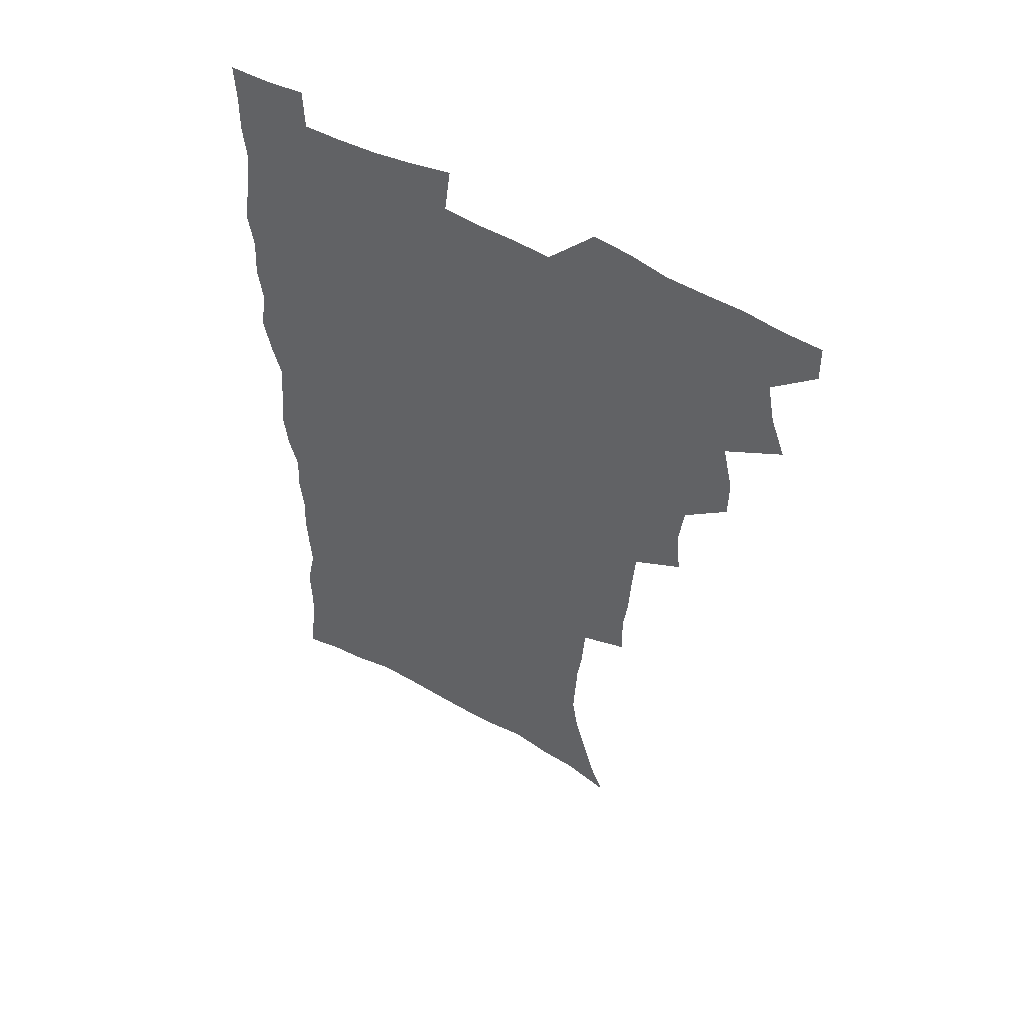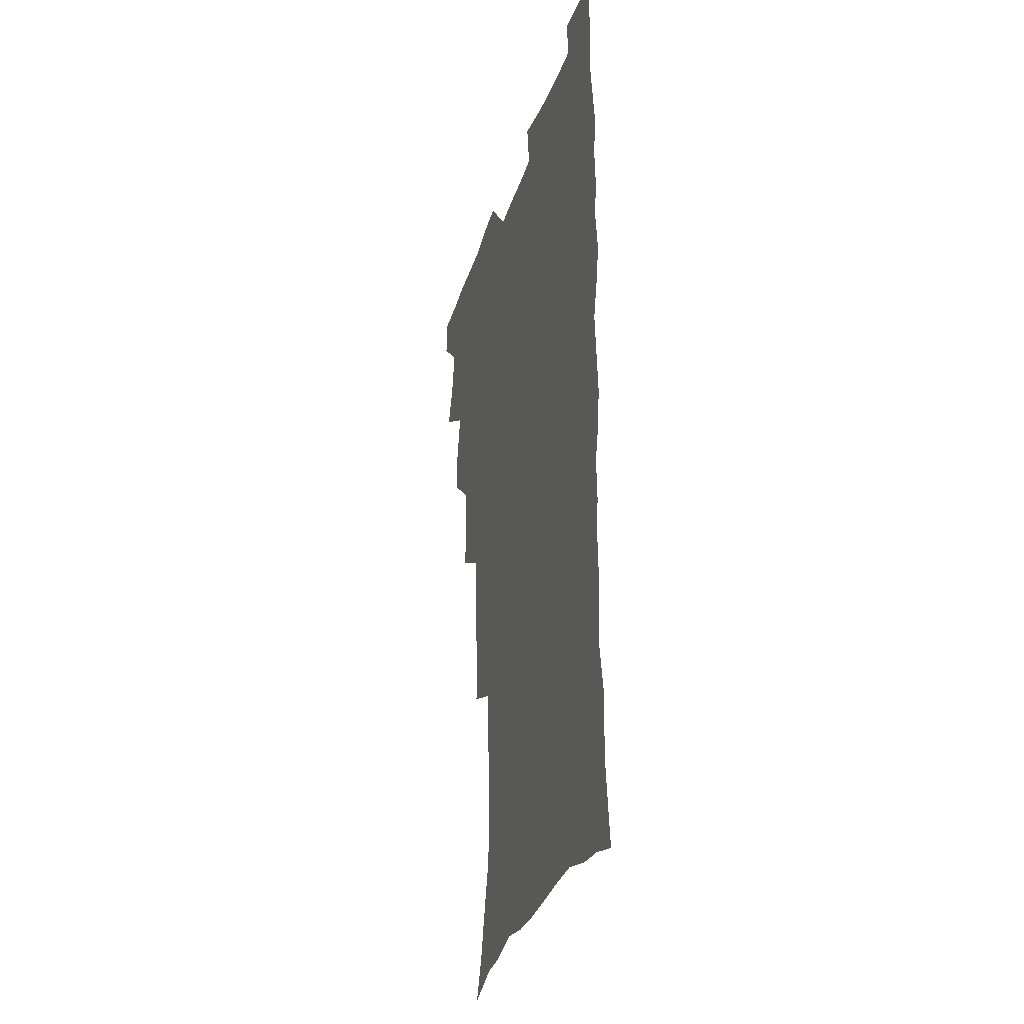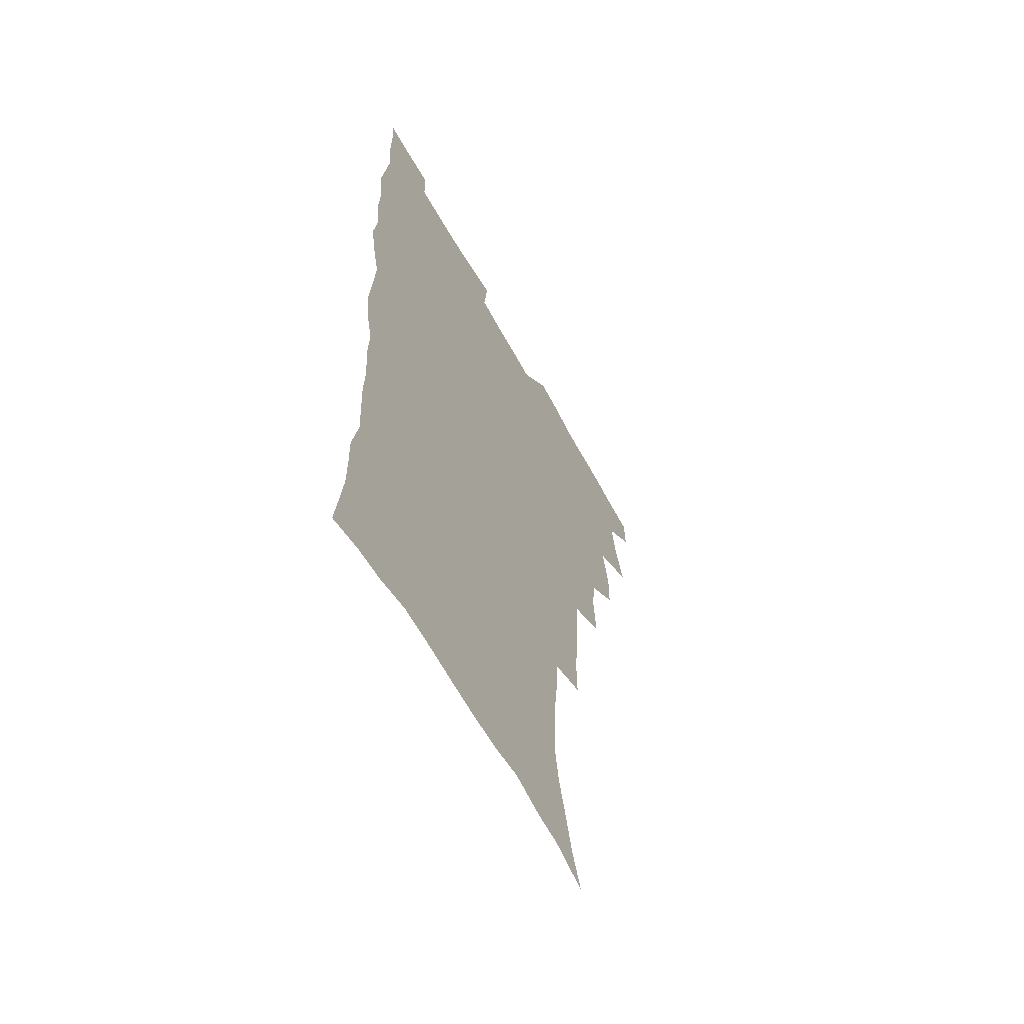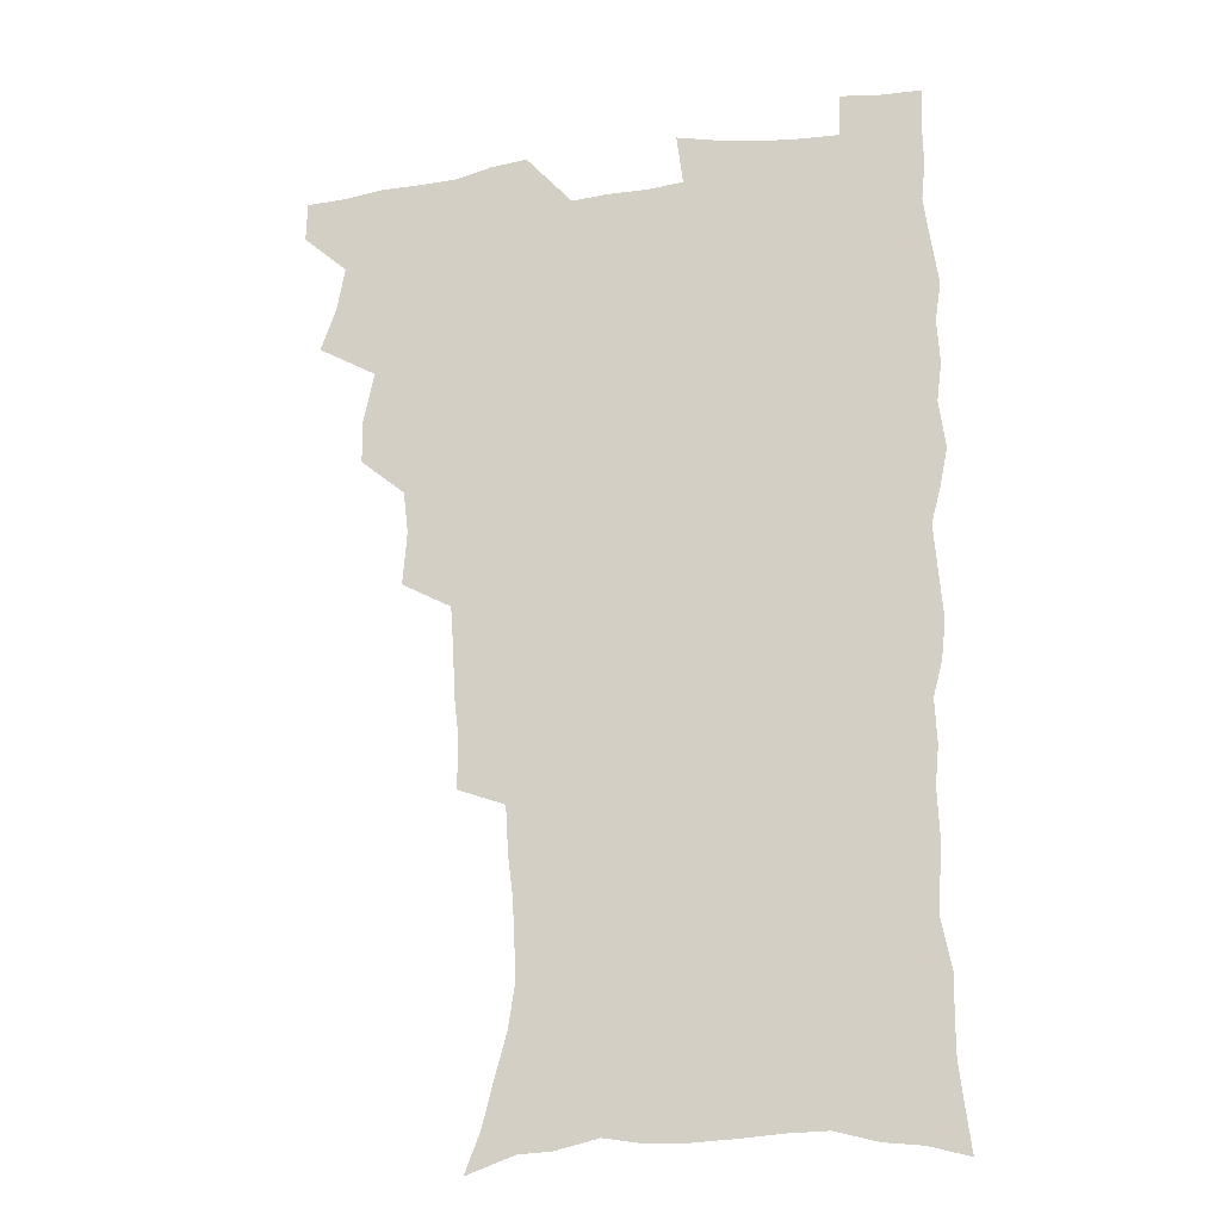
<metadata>
{"format":"obj","ext":"obj","renderer":"f3d","projection":"perspective","resolution":1024,"background":"white","views":[{"elev":54.1,"azim":-149.5,"up":"+Y"},{"elev":-30.2,"azim":74.1,"up":"+Y"},{"elev":-61.3,"azim":118.7,"up":"+Y"},{"elev":-19.6,"azim":14.2,"up":"+Y"}]}
</metadata>
<code>
v 480.1 538.4 0
v 480.5 553.3 0
v 488.2 490.2 0
v 494.1 506.6 0
v 497.1 523.1 0
v 497.3 538.1 0
v 495.9 553.8 0
v 506.5 442 0
v 506.4 458.6 0
v 510.5 477.5 0
v 514.5 494.1 0
v 512.2 508.3 0
v 514 523.5 0
v 513.2 538.2 0
v 510.5 555.8 0
v 523.8 391.7 0
v 525.3 412 0
v 523.5 427.9 0
v 527.3 447.3 0
v 527.4 463.4 0
v 527.1 478.8 0
v 528.5 494.4 0
v 529.3 509.4 0
v 529.3 523.7 0
v 528.5 538 0
v 525.8 555.8 0
v 546.4 312.8 0
v 546.6 331.5 0
v 544.8 347.2 0
v 544 364.4 0
v 542.8 381.5 0
v 541.9 398.9 0
v 541.9 416.3 0
v 544.9 435.5 0
v 543.1 449.6 0
v 544.5 465.7 0
v 545.1 481 0
v 543.8 495.3 0
v 544.4 509.8 0
v 543.9 524.4 0
v 542.7 539.1 0
v 540.5 556.3 0
v 551.5 178.9 0
v 557.4 194 0
v 561.3 209.1 0
v 566.2 227 0
v 568.9 244 0
v 568.2 258.1 0
v 567.4 273.3 0
v 565.5 288.1 0
v 564.5 306.2 0
v 563.7 324 0
v 562.2 339.4 0
v 561.3 355.7 0
v 560.2 371.7 0
v 559.4 388.1 0
v 559.7 405.4 0
v 559.5 421.6 0
v 559.3 437 0
v 561.1 453.7 0
v 559.8 467.4 0
v 560.4 482.2 0
v 561.5 496.5 0
v 559.7 510.8 0
v 558.4 525.6 0
v 557.1 540.8 0
v 554.7 559.6 0
v 569.9 185.5 0
v 571.8 198.3 0
v 579.3 219.6 0
v 581.6 236.2 0
v 582.4 251.8 0
v 582.3 267.2 0
v 580.7 281 0
v 578.8 295.2 0
v 579.2 314.7 0
v 578.4 330.8 0
v 577.5 346.1 0
v 577 362.2 0
v 575.3 376.5 0
v 575.6 393.7 0
v 574.3 408 0
v 575.2 424.8 0
v 574.6 439.3 0
v 575.1 454.6 0
v 575.1 468.9 0
v 575.5 483.4 0
v 574.9 497.3 0
v 575.2 511 0
v 573.8 525.3 0
v 572.1 541.1 0
v 569 561.1 0
v 582.7 186.2 0
v 590.3 207.7 0
v 594.2 226.7 0
v 594.6 241 0
v 596.1 259.4 0
v 595 272.6 0
v 593.6 286.4 0
v 593.4 303.7 0
v 592.2 318.4 0
v 590.9 332.7 0
v 592 351.8 0
v 591 365.6 0
v 589.9 380.4 0
v 589.7 396.2 0
v 589.9 411.6 0
v 590 427.1 0
v 589.4 441 0
v 589.5 455.6 0
v 590.4 470.7 0
v 590 484 0
v 589.4 497.8 0
v 589 511.7 0
v 587.9 526.4 0
v 587 540.8 0
v 598.9 190 0
v 604.1 210.1 0
v 606.4 227.9 0
v 607.4 244.4 0
v 607.6 260.1 0
v 606.9 274.3 0
v 606.4 290.3 0
v 605.9 306.1 0
v 605.4 322.5 0
v 605.5 339.5 0
v 604.6 351.6 0
v 604.2 368.1 0
v 603.9 383.5 0
v 604.3 399.8 0
v 603.7 412.8 0
v 603.8 428.1 0
v 603.6 442.2 0
v 603.5 456.3 0
v 603.7 470.4 0
v 603.8 484.3 0
v 604.1 498 0
v 603.4 512 0
v 602.1 526.9 0
v 601.2 541.7 0
v 613.4 187.7 0
v 618.1 212.8 0
v 619.5 230.6 0
v 619.7 245.8 0
v 619.9 262.4 0
v 619.4 276.8 0
v 618.8 291.3 0
v 618.6 308.8 0
v 618.4 325.8 0
v 618 340.5 0
v 617.5 353.6 0
v 617.3 369.4 0
v 617.1 384.2 0
v 617.1 399.5 0
v 616.9 412.5 0
v 617.3 429.1 0
v 617.2 442.6 0
v 617.5 457.3 0
v 617.7 471 0
v 617.6 484.4 0
v 617.7 498.2 0
v 617.8 511.8 0
v 617.7 525.6 0
v 616 541.6 0
v 629.2 187.4 0
v 631.4 211.7 0
v 632.1 230.8 0
v 632.2 247.4 0
v 632.1 263.6 0
v 631.8 278.2 0
v 631.5 294.5 0
v 631.1 309.6 0
v 630.9 325.4 0
v 630.6 340.3 0
v 630.5 354.8 0
v 630.4 369.5 0
v 630.3 385.3 0
v 630.3 399.3 0
v 630.4 413.9 0
v 630.6 429.4 0
v 630.8 442.9 0
v 631 457.1 0
v 631.2 470.8 0
v 631.3 484.4 0
v 631.5 498.2 0
v 631.6 511.8 0
v 631.6 525.4 0
v 630.3 542.8 0
v 627.9 562.2 0
v 645.2 188.2 0
v 645.1 212.9 0
v 644.8 230.8 0
v 644.8 245.8 0
v 644.4 263.3 0
v 644.3 278.9 0
v 644 294.2 0
v 643.5 311 0
v 643.4 325.6 0
v 643.4 339.5 0
v 643.4 353.9 0
v 643.3 370.1 0
v 643.4 384.8 0
v 643.6 399.2 0
v 643.7 413.8 0
v 643.8 428.8 0
v 644.2 442.6 0
v 644.5 456.9 0
v 644.9 470.6 0
v 645.2 484.9 0
v 645.5 498.4 0
v 645.5 511.8 0
v 645.5 526 0
v 645.3 541.4 0
v 644 558.7 0
v 660.9 189.4 0
v 658.9 211.5 0
v 658 228.9 0
v 657.3 245.5 0
v 658.9 257.4 0
v 656.9 277.3 0
v 656.6 292.9 0
v 656.3 308.5 0
v 655.9 324.7 0
v 656 339.4 0
v 656.2 353.9 0
v 656.2 369 0
v 656.5 383.7 0
v 657 397.7 0
v 657.2 412.7 0
v 657.7 426.9 0
v 657.9 441.6 0
v 658.7 455.3 0
v 658.6 470.1 0
v 658.9 484.1 0
v 659 498.1 0
v 659.6 512 0
v 659.9 526 0
v 660.2 540.1 0
v 659.7 556.1 0
v 675.9 189.8 0
v 673.1 209 0
v 670.8 228.5 0
v 671.2 242.3 0
v 670.6 257.9 0
v 668.6 278.4 0
v 669.2 291.7 0
v 668.3 308.8 0
v 668.3 323.6 0
v 668.8 337.7 0
v 669.4 351.7 0
v 669 367.8 0
v 670 381.6 0
v 670.5 396 0
v 672.1 409.4 0
v 672 424.4 0
v 671.7 440.1 0
v 672.5 454.2 0
v 672.8 468.8 0
v 672.4 484 0
v 673.1 497.6 0
v 673.7 511.5 0
v 674.3 525.8 0
v 674.6 540.2 0
v 675 554.9 0
v 692 185.5 0
v 688 205.3 0
v 684.1 226.2 0
v 684.2 240.6 0
v 683 257.4 0
v 683.1 272.4 0
v 681.8 289.3 0
v 682.3 303.6 0
v 680.7 321.1 0
v 682.8 333.6 0
v 683.1 348.5 0
v 684.3 362.6 0
v 684 378.4 0
v 684.8 392.8 0
v 686 407 0
v 685.8 422.8 0
v 687 436.8 0
v 687 452.2 0
v 687.4 466.9 0
v 687.2 482 0
v 688 496.2 0
v 688.2 510.8 0
v 688.8 525.2 0
v 689.3 539.4 0
v 689.8 554.5 0
v 690.2 570.8 0
v 706.2 184 0
v 702.7 202 0
v 701.3 218.1 0
v 699.7 234.4 0
v 697 252.5 0
v 697 267.3 0
v 696.8 282.6 0
v 696.3 298.4 0
v 697.3 312.7 0
v 697.6 327.6 0
v 698.4 342.4 0
v 700.5 356 0
v 700.5 371.8 0
v 700.3 387.8 0
v 701 402.9 0
v 701 418.9 0
v 701.1 434.3 0
v 703.6 448.2 0
v 703.7 463.6 0
v 701.8 480.2 0
v 703.8 494.1 0
v 703.7 509.4 0
v 703.4 524.6 0
v 703.7 538.9 0
v 705 554 0
v 705.7 569.1 0
v 721.4 179.9 0
v 719.4 195.6 0
v 717.5 211.3 0
v 717.4 225.2 0
v 717.7 239.5 0
v 714 258.2 0
v 714.7 272 0
v 715.4 286.5 0
v 714.6 302.7 0
v 716 317 0
v 715.2 333.8 0
v 718.7 346.7 0
v 720.3 361.4 0
v 718.8 379.1 0
v 717.3 397 0
v 721 410.7 0
v 723.8 425.2 0
v 721.3 443.1 0
v 723.2 457.8 0
v 722.1 474.4 0
v 724.3 489.1 0
v 721.7 506.3 0
v 719.3 523.6 0
v 720.6 538.6 0
v 720.3 553.7 0
v 720.9 568.8 0
f 5 6 1
f 1 6 2
f 6 7 2
f 10 11 3
f 3 11 4
f 11 12 4
f 4 12 5
f 12 13 5
f 5 13 6
f 13 14 6
f 6 14 7
f 14 15 7
f 18 19 8
f 8 19 9
f 19 20 9
f 9 20 10
f 20 21 10
f 10 21 11
f 21 22 11
f 11 22 12
f 22 23 12
f 12 23 13
f 23 24 13
f 13 24 14
f 24 25 14
f 14 25 15
f 25 26 15
f 31 32 16
f 16 32 17
f 32 33 17
f 17 33 18
f 33 34 18
f 18 34 19
f 34 35 19
f 19 35 20
f 35 36 20
f 20 36 21
f 36 37 21
f 21 37 22
f 37 38 22
f 22 38 23
f 38 39 23
f 23 39 24
f 39 40 24
f 24 40 25
f 40 41 25
f 25 41 26
f 41 42 26
f 51 52 27
f 27 52 28
f 52 53 28
f 28 53 29
f 53 54 29
f 29 54 30
f 54 55 30
f 30 55 31
f 55 56 31
f 31 56 32
f 56 57 32
f 32 57 33
f 57 58 33
f 33 58 34
f 58 59 34
f 34 59 35
f 59 60 35
f 35 60 36
f 60 61 36
f 36 61 37
f 61 62 37
f 37 62 38
f 62 63 38
f 38 63 39
f 63 64 39
f 39 64 40
f 64 65 40
f 40 65 41
f 65 66 41
f 41 66 42
f 66 67 42
f 43 68 44
f 68 69 44
f 44 69 45
f 69 70 45
f 45 70 46
f 70 71 46
f 46 71 47
f 71 72 47
f 47 72 48
f 72 73 48
f 48 73 49
f 73 74 49
f 49 74 50
f 74 75 50
f 50 75 51
f 75 76 51
f 51 76 52
f 76 77 52
f 52 77 53
f 77 78 53
f 53 78 54
f 78 79 54
f 54 79 55
f 79 80 55
f 55 80 56
f 80 81 56
f 56 81 57
f 81 82 57
f 57 82 58
f 82 83 58
f 58 83 59
f 83 84 59
f 59 84 60
f 84 85 60
f 60 85 61
f 85 86 61
f 61 86 62
f 86 87 62
f 62 87 63
f 87 88 63
f 63 88 64
f 88 89 64
f 64 89 65
f 89 90 65
f 65 90 66
f 90 91 66
f 66 91 67
f 91 92 67
f 68 93 69
f 93 94 69
f 69 94 70
f 94 95 70
f 70 95 71
f 95 96 71
f 71 96 72
f 96 97 72
f 72 97 73
f 97 98 73
f 73 98 74
f 98 99 74
f 74 99 75
f 99 100 75
f 75 100 76
f 100 101 76
f 76 101 77
f 101 102 77
f 77 102 78
f 102 103 78
f 78 103 79
f 103 104 79
f 79 104 80
f 104 105 80
f 80 105 81
f 105 106 81
f 81 106 82
f 106 107 82
f 82 107 83
f 107 108 83
f 83 108 84
f 108 109 84
f 84 109 85
f 109 110 85
f 85 110 86
f 110 111 86
f 86 111 87
f 111 112 87
f 87 112 88
f 112 113 88
f 88 113 89
f 113 114 89
f 89 114 90
f 114 115 90
f 90 115 91
f 115 116 91
f 91 116 92
f 93 117 94
f 117 118 94
f 94 118 95
f 118 119 95
f 95 119 96
f 119 120 96
f 96 120 97
f 120 121 97
f 97 121 98
f 121 122 98
f 98 122 99
f 122 123 99
f 99 123 100
f 123 124 100
f 100 124 101
f 124 125 101
f 101 125 102
f 125 126 102
f 102 126 103
f 126 127 103
f 103 127 104
f 127 128 104
f 104 128 105
f 128 129 105
f 105 129 106
f 129 130 106
f 106 130 107
f 130 131 107
f 107 131 108
f 131 132 108
f 108 132 109
f 132 133 109
f 109 133 110
f 133 134 110
f 110 134 111
f 134 135 111
f 111 135 112
f 135 136 112
f 112 136 113
f 136 137 113
f 113 137 114
f 137 138 114
f 114 138 115
f 138 139 115
f 115 139 116
f 139 140 116
f 117 141 118
f 141 142 118
f 118 142 119
f 142 143 119
f 119 143 120
f 143 144 120
f 120 144 121
f 144 145 121
f 121 145 122
f 145 146 122
f 122 146 123
f 146 147 123
f 123 147 124
f 147 148 124
f 124 148 125
f 148 149 125
f 125 149 126
f 149 150 126
f 126 150 127
f 150 151 127
f 127 151 128
f 151 152 128
f 128 152 129
f 152 153 129
f 129 153 130
f 153 154 130
f 130 154 131
f 154 155 131
f 131 155 132
f 155 156 132
f 132 156 133
f 156 157 133
f 133 157 134
f 157 158 134
f 134 158 135
f 158 159 135
f 135 159 136
f 159 160 136
f 136 160 137
f 160 161 137
f 137 161 138
f 161 162 138
f 138 162 139
f 162 163 139
f 139 163 140
f 163 164 140
f 141 165 142
f 165 166 142
f 142 166 143
f 166 167 143
f 143 167 144
f 167 168 144
f 144 168 145
f 168 169 145
f 145 169 146
f 169 170 146
f 146 170 147
f 170 171 147
f 147 171 148
f 171 172 148
f 148 172 149
f 172 173 149
f 149 173 150
f 173 174 150
f 150 174 151
f 174 175 151
f 151 175 152
f 175 176 152
f 152 176 153
f 176 177 153
f 153 177 154
f 177 178 154
f 154 178 155
f 178 179 155
f 155 179 156
f 179 180 156
f 156 180 157
f 180 181 157
f 157 181 158
f 181 182 158
f 158 182 159
f 182 183 159
f 159 183 160
f 183 184 160
f 160 184 161
f 184 185 161
f 161 185 162
f 185 186 162
f 162 186 163
f 186 187 163
f 163 187 164
f 187 188 164
f 165 190 166
f 190 191 166
f 166 191 167
f 191 192 167
f 167 192 168
f 192 193 168
f 168 193 169
f 193 194 169
f 169 194 170
f 194 195 170
f 170 195 171
f 195 196 171
f 171 196 172
f 196 197 172
f 172 197 173
f 197 198 173
f 173 198 174
f 198 199 174
f 174 199 175
f 199 200 175
f 175 200 176
f 200 201 176
f 176 201 177
f 201 202 177
f 177 202 178
f 202 203 178
f 178 203 179
f 203 204 179
f 179 204 180
f 204 205 180
f 180 205 181
f 205 206 181
f 181 206 182
f 206 207 182
f 182 207 183
f 207 208 183
f 183 208 184
f 208 209 184
f 184 209 185
f 209 210 185
f 185 210 186
f 210 211 186
f 186 211 187
f 211 212 187
f 187 212 188
f 212 213 188
f 188 213 189
f 213 214 189
f 190 215 191
f 215 216 191
f 191 216 192
f 216 217 192
f 192 217 193
f 217 218 193
f 193 218 194
f 218 219 194
f 194 219 195
f 219 220 195
f 195 220 196
f 220 221 196
f 196 221 197
f 221 222 197
f 197 222 198
f 222 223 198
f 198 223 199
f 223 224 199
f 199 224 200
f 224 225 200
f 200 225 201
f 225 226 201
f 201 226 202
f 226 227 202
f 202 227 203
f 227 228 203
f 203 228 204
f 228 229 204
f 204 229 205
f 229 230 205
f 205 230 206
f 230 231 206
f 206 231 207
f 231 232 207
f 207 232 208
f 232 233 208
f 208 233 209
f 233 234 209
f 209 234 210
f 234 235 210
f 210 235 211
f 235 236 211
f 211 236 212
f 236 237 212
f 212 237 213
f 237 238 213
f 213 238 214
f 238 239 214
f 215 240 216
f 240 241 216
f 216 241 217
f 241 242 217
f 217 242 218
f 242 243 218
f 218 243 219
f 243 244 219
f 219 244 220
f 244 245 220
f 220 245 221
f 245 246 221
f 221 246 222
f 246 247 222
f 222 247 223
f 247 248 223
f 223 248 224
f 248 249 224
f 224 249 225
f 249 250 225
f 225 250 226
f 250 251 226
f 226 251 227
f 251 252 227
f 227 252 228
f 252 253 228
f 228 253 229
f 253 254 229
f 229 254 230
f 254 255 230
f 230 255 231
f 255 256 231
f 231 256 232
f 256 257 232
f 232 257 233
f 257 258 233
f 233 258 234
f 258 259 234
f 234 259 235
f 259 260 235
f 235 260 236
f 260 261 236
f 236 261 237
f 261 262 237
f 237 262 238
f 262 263 238
f 238 263 239
f 263 264 239
f 240 265 241
f 265 266 241
f 241 266 242
f 266 267 242
f 242 267 243
f 267 268 243
f 243 268 244
f 268 269 244
f 244 269 245
f 269 270 245
f 245 270 246
f 270 271 246
f 246 271 247
f 271 272 247
f 247 272 248
f 272 273 248
f 248 273 249
f 273 274 249
f 249 274 250
f 274 275 250
f 250 275 251
f 275 276 251
f 251 276 252
f 276 277 252
f 252 277 253
f 277 278 253
f 253 278 254
f 278 279 254
f 254 279 255
f 279 280 255
f 255 280 256
f 280 281 256
f 256 281 257
f 281 282 257
f 257 282 258
f 282 283 258
f 258 283 259
f 283 284 259
f 259 284 260
f 284 285 260
f 260 285 261
f 285 286 261
f 261 286 262
f 286 287 262
f 262 287 263
f 287 288 263
f 263 288 264
f 288 289 264
f 265 291 266
f 291 292 266
f 266 292 267
f 292 293 267
f 267 293 268
f 293 294 268
f 268 294 269
f 294 295 269
f 269 295 270
f 295 296 270
f 270 296 271
f 296 297 271
f 271 297 272
f 297 298 272
f 272 298 273
f 298 299 273
f 273 299 274
f 299 300 274
f 274 300 275
f 300 301 275
f 275 301 276
f 301 302 276
f 276 302 277
f 302 303 277
f 277 303 278
f 303 304 278
f 278 304 279
f 304 305 279
f 279 305 280
f 305 306 280
f 280 306 281
f 306 307 281
f 281 307 282
f 307 308 282
f 282 308 283
f 308 309 283
f 283 309 284
f 309 310 284
f 284 310 285
f 310 311 285
f 285 311 286
f 311 312 286
f 286 312 287
f 312 313 287
f 287 313 288
f 313 314 288
f 288 314 289
f 314 315 289
f 289 315 290
f 315 316 290
f 291 317 292
f 317 318 292
f 292 318 293
f 318 319 293
f 293 319 294
f 319 320 294
f 294 320 295
f 320 321 295
f 295 321 296
f 321 322 296
f 296 322 297
f 322 323 297
f 297 323 298
f 323 324 298
f 298 324 299
f 324 325 299
f 299 325 300
f 325 326 300
f 300 326 301
f 326 327 301
f 301 327 302
f 327 328 302
f 302 328 303
f 328 329 303
f 303 329 304
f 329 330 304
f 304 330 305
f 330 331 305
f 305 331 306
f 331 332 306
f 306 332 307
f 332 333 307
f 307 333 308
f 333 334 308
f 308 334 309
f 334 335 309
f 309 335 310
f 335 336 310
f 310 336 311
f 336 337 311
f 311 337 312
f 337 338 312
f 312 338 313
f 338 339 313
f 313 339 314
f 339 340 314
f 314 340 315
f 340 341 315
f 315 341 316
f 341 342 316

</code>
